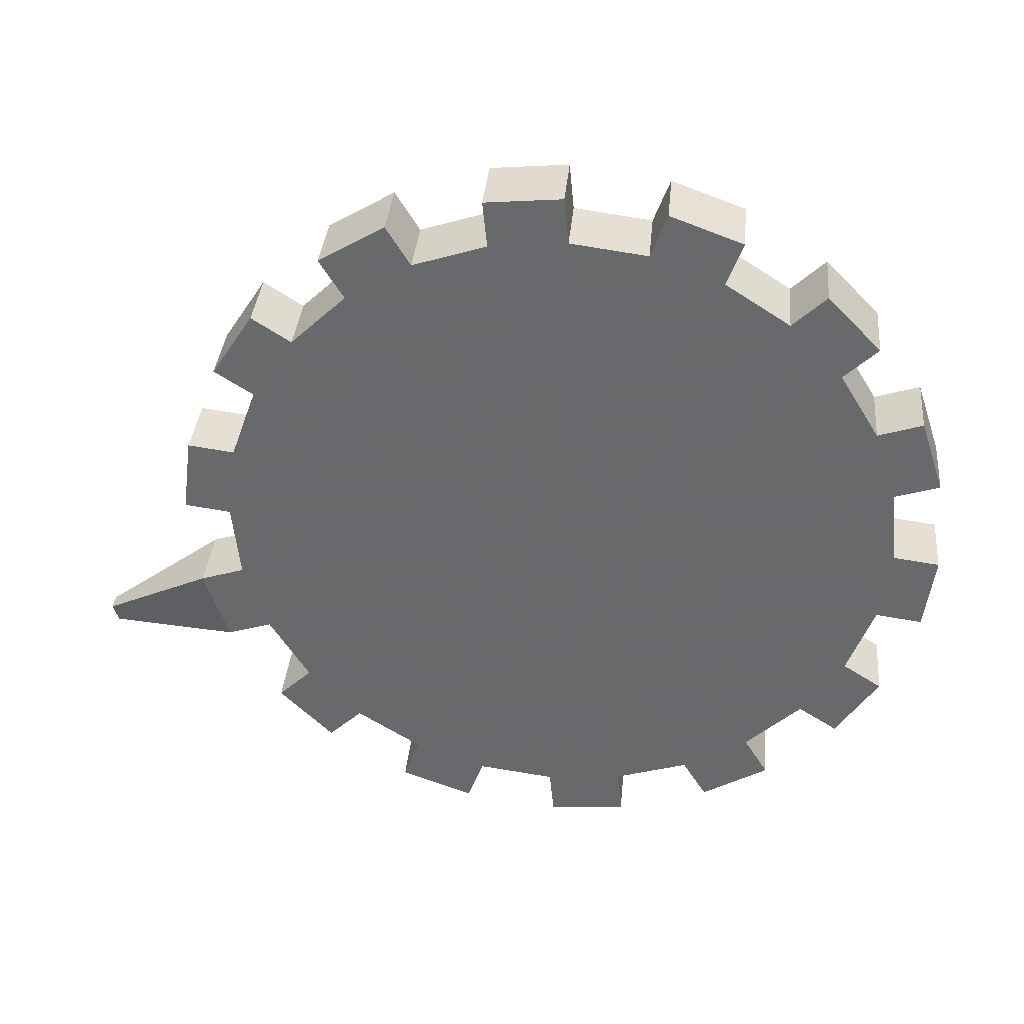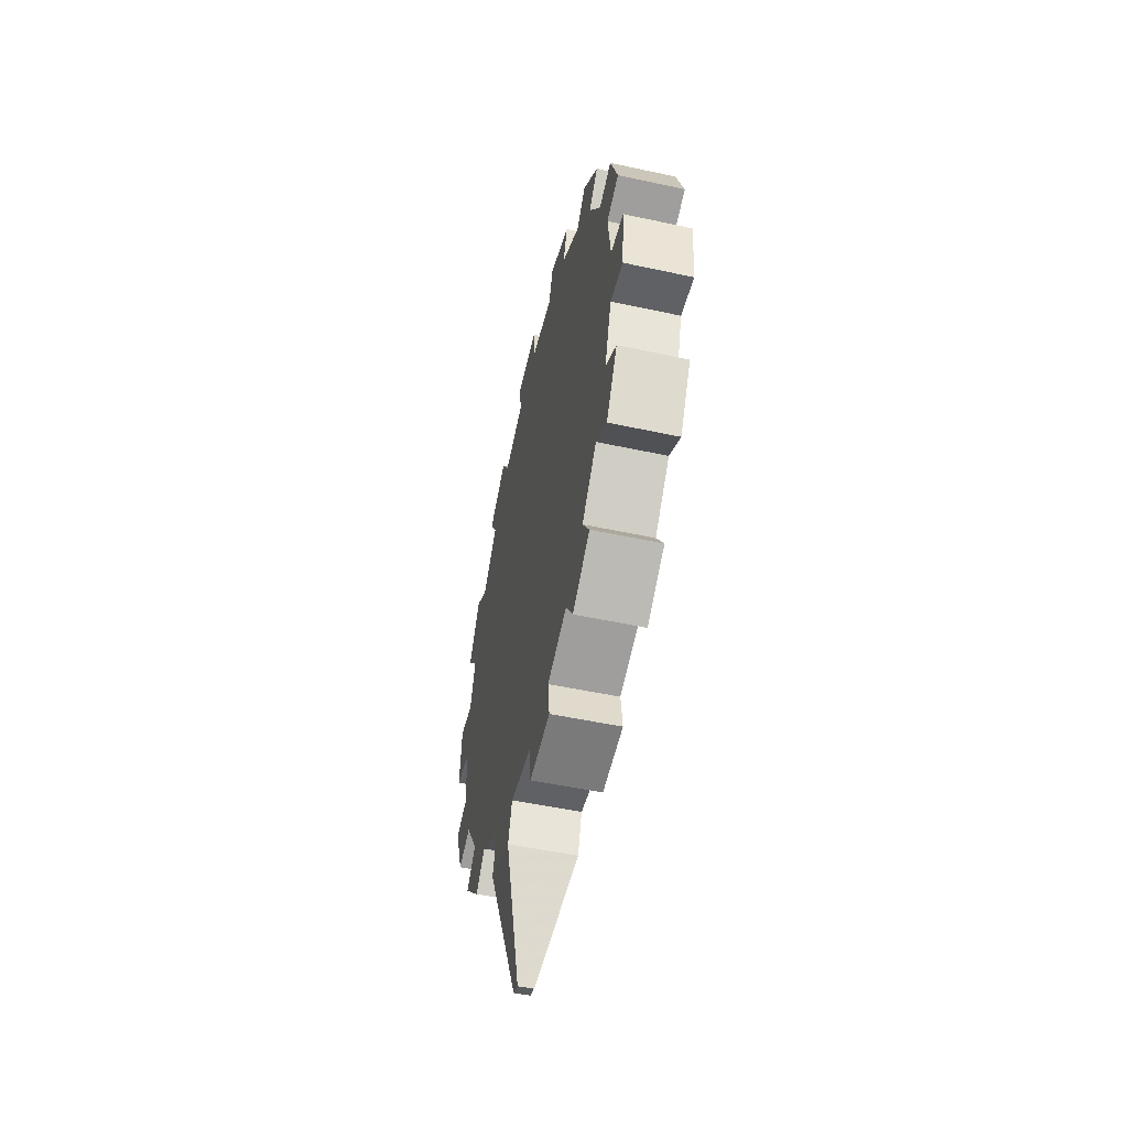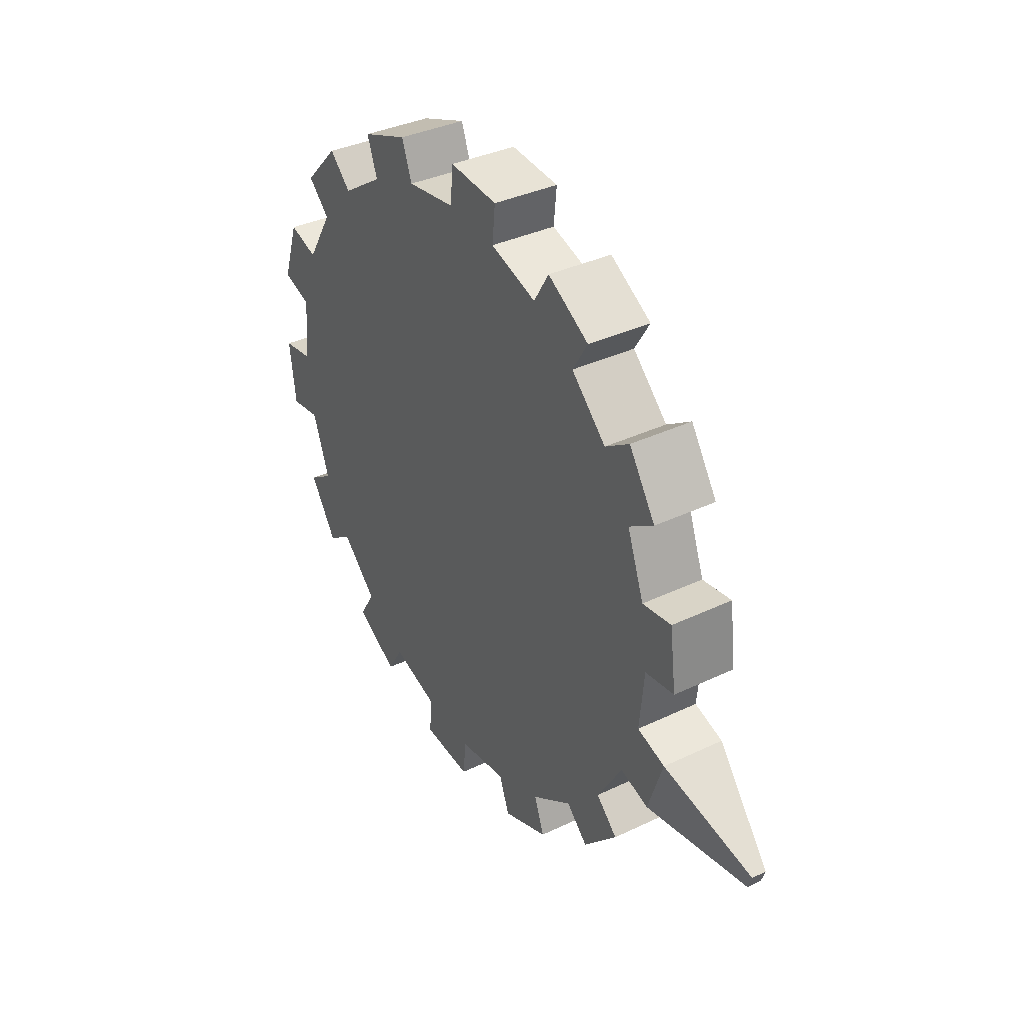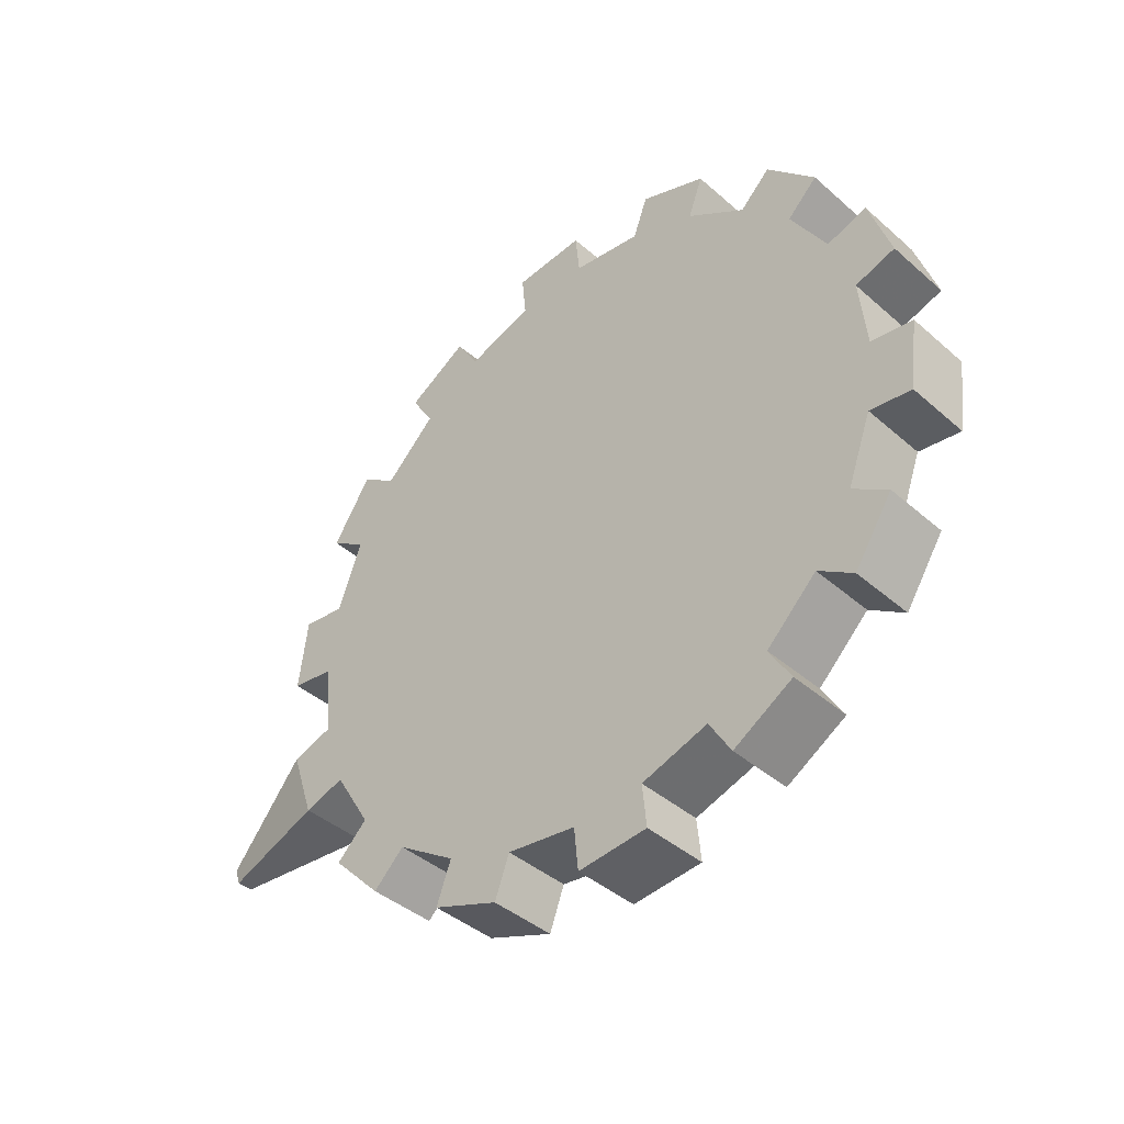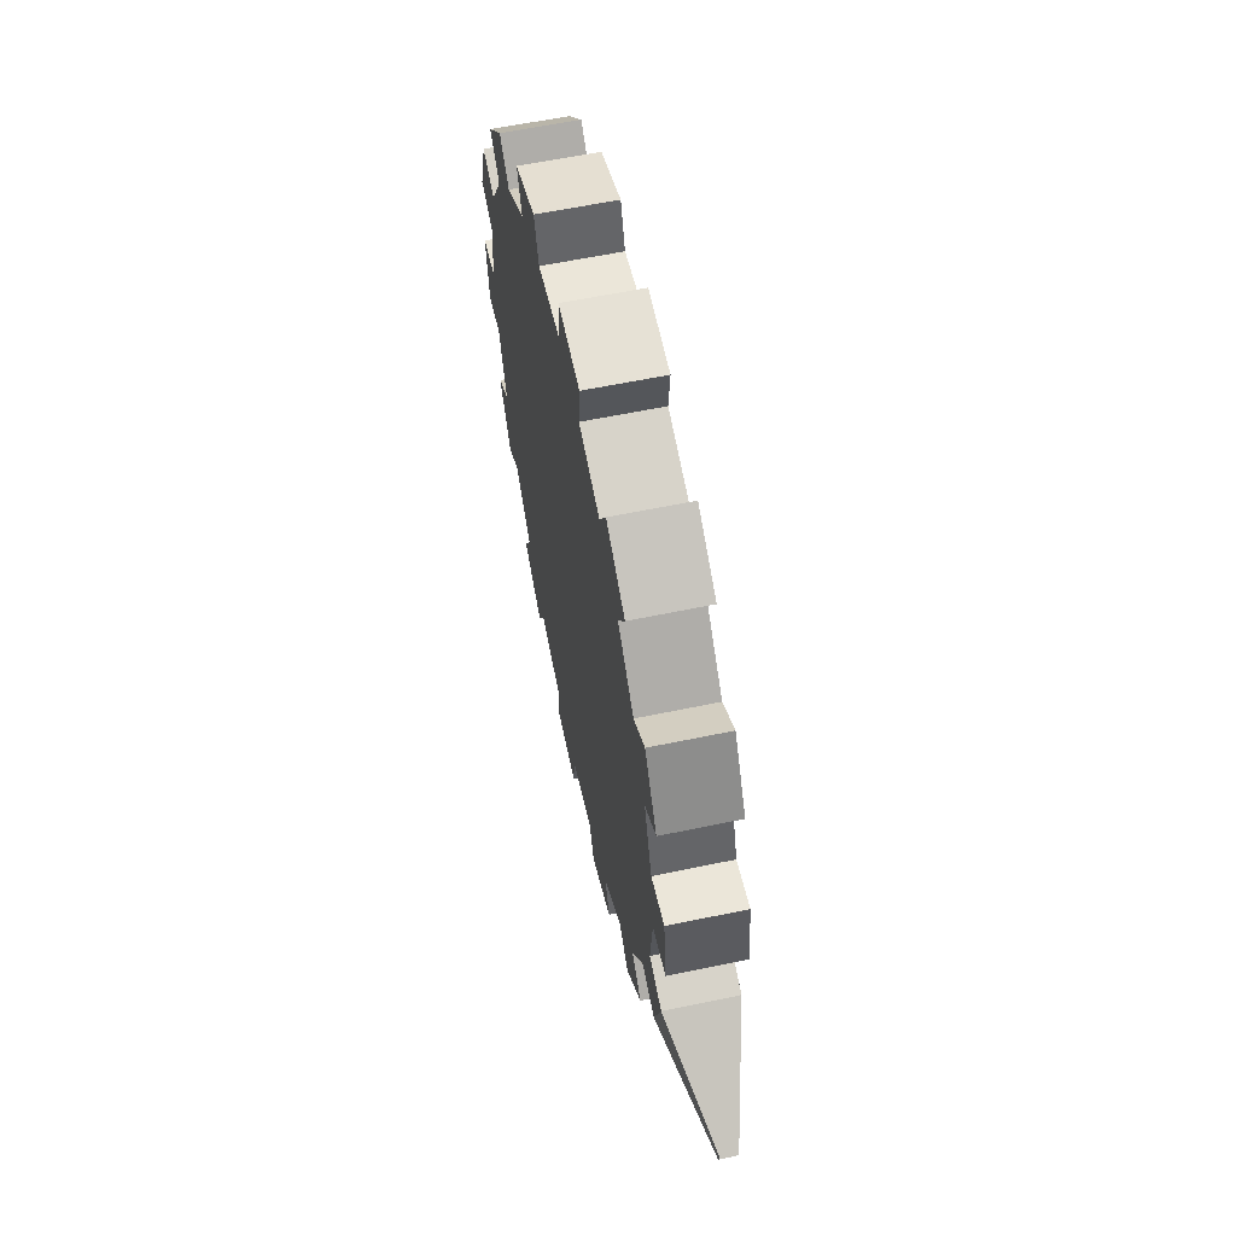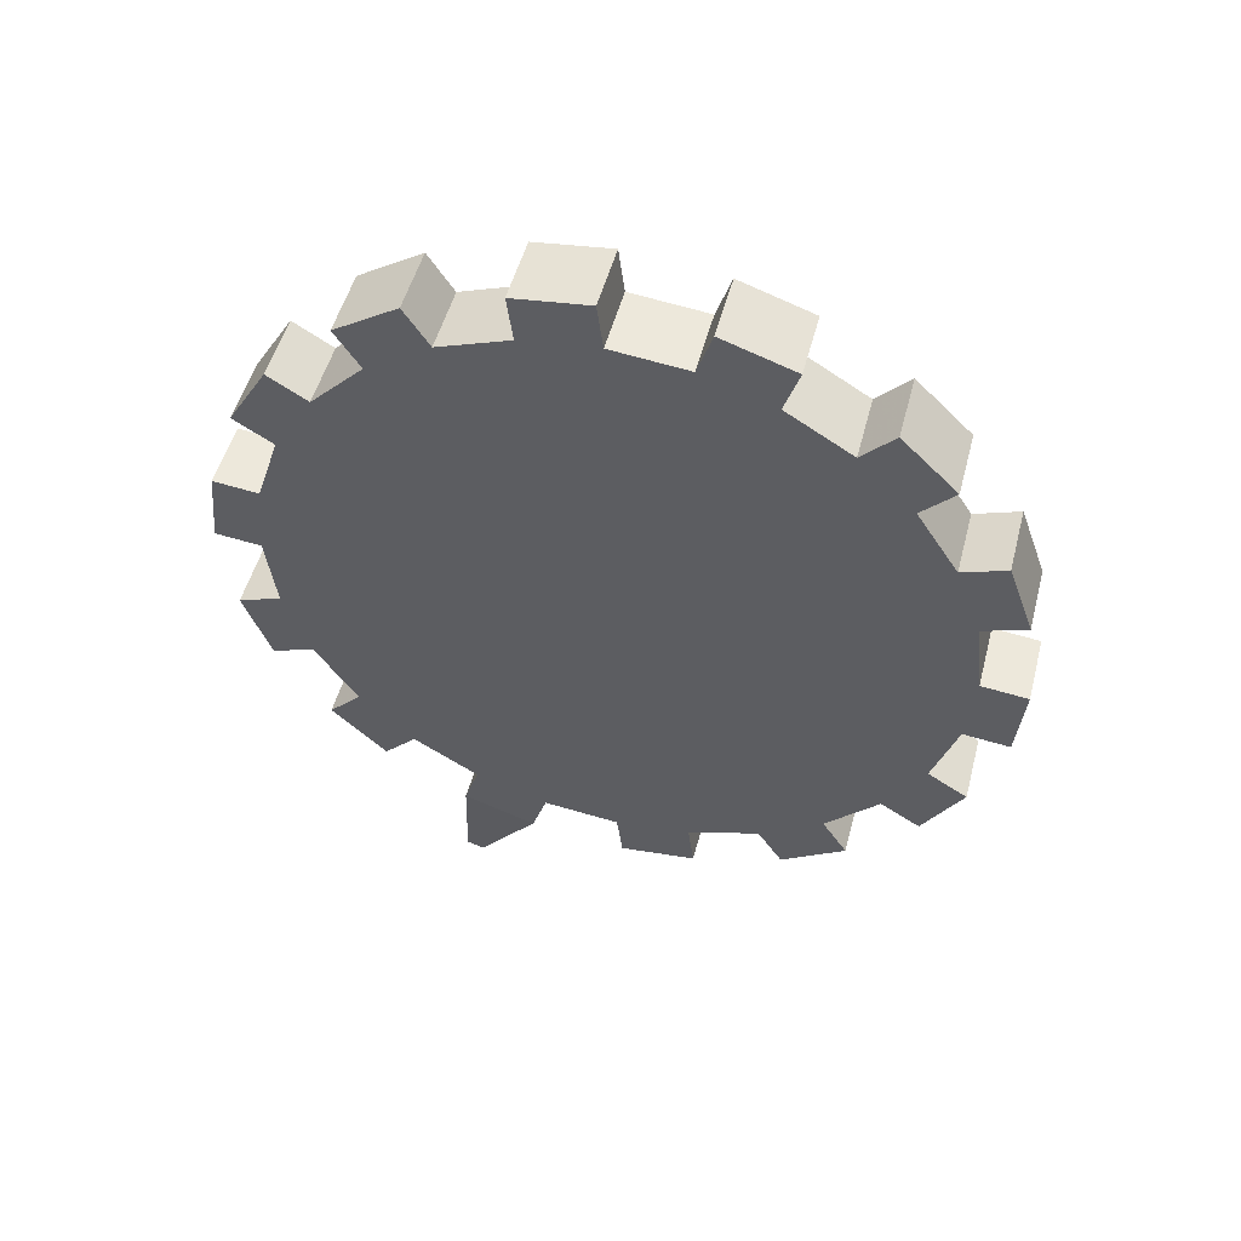
<metadata>
{"format":"obj","ext":"obj","renderer":"f3d","projection":"perspective","resolution":1024,"background":"white","views":[{"elev":36.7,"azim":-84.6,"up":"+Y"},{"elev":-50.9,"azim":166.7,"up":"+Z"},{"elev":35.9,"azim":147.9,"up":"+Y"},{"elev":-40.8,"azim":-46.8,"up":"+Y"},{"elev":59.5,"azim":167.8,"up":"+Y"},{"elev":51.4,"azim":104.7,"up":"+Z"}]}
</metadata>
<code>
o gear_Cylinder.001
v 4.95 5.261 -3.896
v 5.05 5.261 -3.896
v 4.95 5.296 -3.79
v 5.05 5.296 -3.79
v 4.95 5.354 -3.694
v 5.05 5.354 -3.694
v 4.95 5.432 -3.614
v 5.05 5.432 -3.614
v 4.95 5.526 -3.553
v 5.05 5.526 -3.553
v 4.95 5.631 -3.514
v 5.05 5.631 -3.514
v 4.95 5.743 -3.5
v 5.05 5.743 -3.5
v 4.95 5.854 -3.511
v 5.05 5.854 -3.511
v 4.95 5.96 -3.546
v 5.05 5.96 -3.546
v 4.95 6.056 -3.604
v 5.05 6.056 -3.604
v 4.95 6.136 -3.682
v 5.05 6.136 -3.682
v 4.95 6.197 -3.776
v 5.05 6.197 -3.776
v 4.95 6.236 -3.881
v 5.05 6.236 -3.881
v 4.95 6.25 -3.993
v 5.05 6.25 -3.993
v 4.95 6.239 -4.104
v 5.05 6.239 -4.104
v 4.95 6.204 -4.21
v 5.05 6.204 -4.21
v 4.95 6.146 -4.306
v 5.05 6.146 -4.306
v 4.95 6.068 -4.386
v 5.05 6.068 -4.386
v 4.95 5.974 -4.447
v 5.05 5.974 -4.447
v 4.95 5.869 -4.486
v 5.05 5.869 -4.486
v 4.95 5.757 -4.5
v 5.05 5.757 -4.5
v 4.95 5.646 -4.489
v 5.05 5.646 -4.489
v 4.95 5.54 -4.454
v 5.05 5.54 -4.454
v 4.95 5.444 -4.396
v 5.05 5.444 -4.396
v 4.95 5.364 -4.318
v 5.05 5.364 -4.318
v 4.95 5.303 -4.224
v 5.05 5.303 -4.224
v 4.95 5.264 -4.119
v 5.05 5.264 -4.119
v 4.95 5.25 -4.007
v 5.05 5.25 -4.007
v 4.95 5.193 -3.889
v 5.05 5.193 -3.889
v 5.05 5.238 -3.755
v 4.95 5.238 -3.755
v 4.95 5.296 -3.659
v 5.05 5.296 -3.659
v 5.05 5.395 -3.557
v 4.95 5.395 -3.557
v 4.95 5.489 -3.496
v 5.05 5.489 -3.496
v 5.05 5.623 -3.447
v 4.95 5.623 -3.447
v 4.95 5.734 -3.433
v 5.05 5.734 -3.433
v 5.05 5.875 -3.447
v 4.95 5.875 -3.447
v 4.95 5.982 -3.482
v 5.05 5.982 -3.482
v 5.05 6.103 -3.556
v 4.95 6.103 -3.556
v 4.95 6.183 -3.634
v 5.05 6.183 -3.634
v 5.05 6.261 -3.753
v 4.95 6.261 -3.753
v 4.95 6.299 -3.858
v 5.05 6.299 -3.858
v 5.05 6.317 -3.999
v 4.95 6.317 -3.999
v 4.95 6.307 -4.111
v 5.05 6.307 -4.111
v 5.05 6.262 -4.245
v 4.95 6.262 -4.245
v 4.95 6.204 -4.341
v 5.05 6.204 -4.341
v 5.05 6.105 -4.443
v 4.95 6.105 -4.443
v 4.95 6.011 -4.504
v 5.05 6.011 -4.504
v 5.05 5.877 -4.553
v 4.95 5.877 -4.553
v 4.95 5.766 -4.567
v 5.05 5.766 -4.567
v 5.05 5.625 -4.553
v 4.95 5.625 -4.553
v 4.95 5.518 -4.518
v 5.05 5.518 -4.518
v 5.05 5.397 -4.444
v 4.95 5.397 -4.444
v 4.95 5.317 -4.366
v 5.05 5.317 -4.366
v 5.05 5.239 -4.247
v 4.95 5.239 -4.247
v 4.95 5.201 -4.142
v 5.05 5.201 -4.142
v 5.05 5.183 -4.001
v 4.95 5.183 -4.001
v 5.012 5.525 -4.716
v 4.988 5.525 -4.716
v 4.988 5.5 -4.708
v 5.012 5.5 -4.708
v 5.05 5.75 -4
v 4.95 5.75 -4
g gear_Cylinder.001_None
f 2 3 1
f 52 108 51
f 5 8 7
f 15 73 17
f 10 11 9
f 33 90 34
f 14 15 13
f 15 71 72
f 18 19 17
f 32 90 87
f 22 23 21
f 31 89 33
f 26 27 25
f 49 106 50
f 29 32 31
f 32 88 31
f 34 35 33
f 48 106 103
f 38 39 37
f 13 70 14
f 42 43 41
f 47 105 49
f 46 47 45
f 12 70 67
f 49 52 51
f 48 104 47
f 53 56 55
f 11 69 13
f 2 4 3
f 60 62 61
f 63 65 64
f 67 69 68
f 71 73 72
f 75 77 76
f 79 81 80
f 84 86 85
f 88 90 89
f 92 94 93
f 95 97 96
f 100 115 101
f 103 105 104
f 107 109 108
f 111 57 112
f 16 74 71
f 53 108 109
f 17 74 18
f 54 107 52
f 36 92 35
f 53 110 54
f 35 93 37
f 36 94 91
f 19 75 76
f 37 94 38
f 19 77 21
f 1 58 2
f 56 112 55
f 22 75 20
f 4 60 3
f 1 112 57
f 21 78 22
f 3 61 5
f 2 111 56
f 40 96 39
f 6 59 4
f 39 97 41
f 5 62 6
f 40 98 95
f 24 80 23
f 41 98 42
f 23 81 25
f 24 82 79
f 8 64 7
f 25 82 26
f 7 65 9
f 44 100 43
f 10 63 8
f 43 101 45
f 9 66 10
f 44 102 99
f 28 84 27
f 46 101 102
f 29 84 85
f 30 83 28
f 11 67 68
f 29 86 30
f 113 115 114
f 102 113 99
f 99 114 100
f 101 116 102
f 4 2 117
f 2 56 117
f 56 54 117
f 54 52 117
f 52 50 117
f 50 48 117
f 48 46 117
f 46 44 117
f 44 42 117
f 42 40 117
f 40 38 117
f 38 36 117
f 36 34 117
f 34 32 117
f 32 30 117
f 30 28 117
f 28 26 117
f 26 24 117
f 24 22 117
f 22 20 117
f 20 18 117
f 18 16 117
f 16 14 117
f 14 12 117
f 12 10 117
f 10 8 117
f 8 6 117
f 6 4 117
f 1 3 118
f 3 5 118
f 5 7 118
f 7 9 118
f 9 11 118
f 11 13 118
f 13 15 118
f 15 17 118
f 17 19 118
f 19 21 118
f 21 23 118
f 23 25 118
f 25 27 118
f 27 29 118
f 29 31 118
f 31 33 118
f 33 35 118
f 35 37 118
f 37 39 118
f 39 41 118
f 41 43 118
f 43 45 118
f 45 47 118
f 47 49 118
f 49 51 118
f 51 53 118
f 53 55 118
f 55 1 118
f 52 107 108
f 5 6 8
f 15 72 73
f 10 12 11
f 33 89 90
f 14 16 15
f 15 16 71
f 18 20 19
f 32 34 90
f 22 24 23
f 31 88 89
f 26 28 27
f 49 105 106
f 29 30 32
f 32 87 88
f 34 36 35
f 48 50 106
f 38 40 39
f 13 69 70
f 42 44 43
f 47 104 105
f 46 48 47
f 12 14 70
f 49 50 52
f 48 103 104
f 53 54 56
f 11 68 69
f 60 59 62
f 63 66 65
f 67 70 69
f 71 74 73
f 75 78 77
f 79 82 81
f 84 83 86
f 88 87 90
f 92 91 94
f 95 98 97
f 100 114 115
f 103 106 105
f 107 110 109
f 111 58 57
f 16 18 74
f 53 51 108
f 17 73 74
f 54 110 107
f 36 91 92
f 53 109 110
f 35 92 93
f 36 38 94
f 19 20 75
f 37 93 94
f 19 76 77
f 1 57 58
f 56 111 112
f 22 78 75
f 4 59 60
f 1 55 112
f 21 77 78
f 3 60 61
f 2 58 111
f 40 95 96
f 6 62 59
f 39 96 97
f 5 61 62
f 40 42 98
f 24 79 80
f 41 97 98
f 23 80 81
f 24 26 82
f 8 63 64
f 25 81 82
f 7 64 65
f 44 99 100
f 10 66 63
f 43 100 101
f 9 65 66
f 44 46 102
f 28 83 84
f 46 45 101
f 29 27 84
f 30 86 83
f 11 12 67
f 29 85 86
f 113 116 115
f 102 116 113
f 99 113 114
f 101 115 116

</code>
